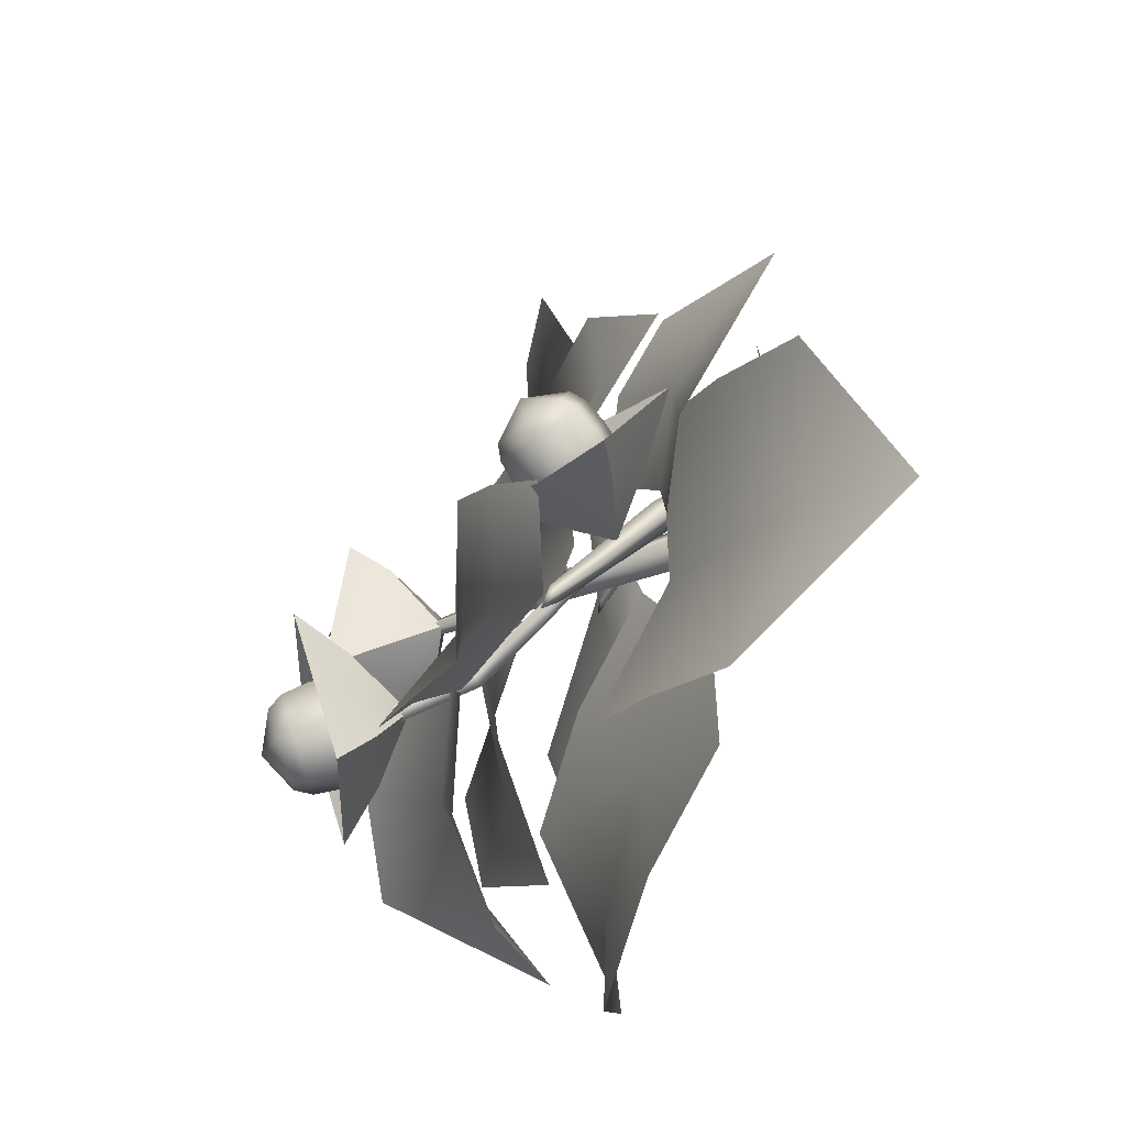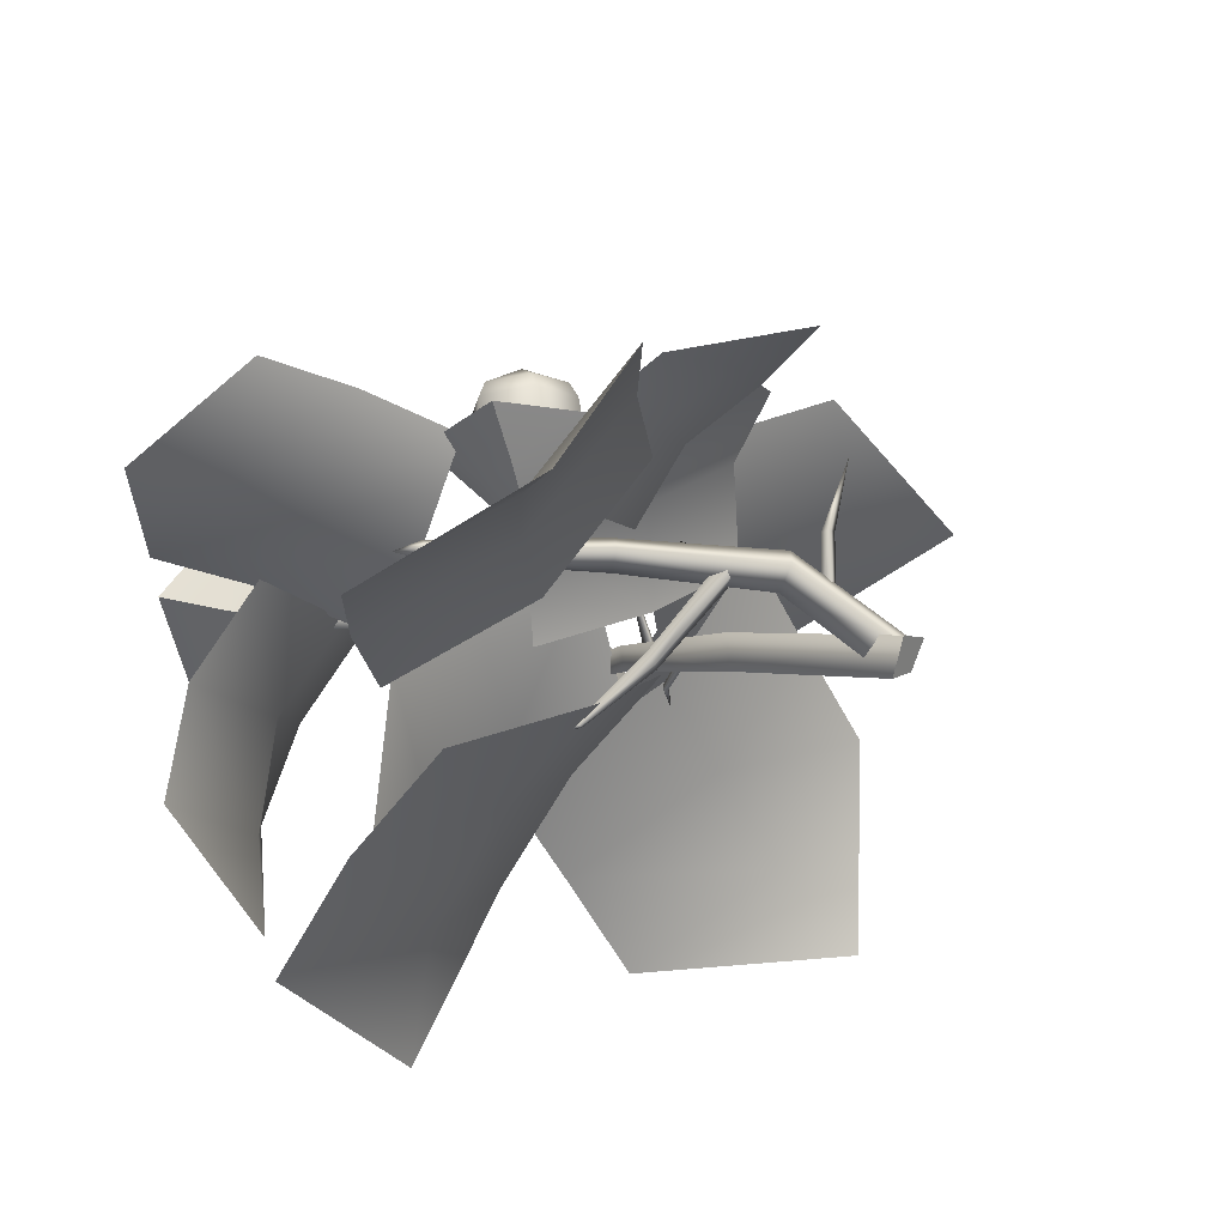
<metadata>
{"format":"obj","ext":"obj","renderer":"f3d","projection":"perspective","resolution":1024,"background":"white","views":[{"elev":39.9,"azim":-99.3,"up":"+Z"},{"elev":29.9,"azim":-53.1,"up":"+Z"}]}
</metadata>
<code>
o model_2011
v 0.06985 0.6741 -0.2783
v 0.08333 0.6083 -0.2707
v 0.07786 0.5751 -0.3209
v 0.06147 0.6233 -0.355
v 0.2453 0.5708 -0.3077
v 0.1979 0.5409 -0.29
v 0.1942 0.574 -0.2399
v 0.2396 0.6216 -0.231
v 0.2515 0.5158 -0.3909
v 0.2019 0.5049 -0.3443
v 0.08169 0.5683 -0.4382
v 0.09105 0.5392 -0.3752
v 0.1445 0.5227 -0.3603
v 0.1635 0.543 -0.4154
v 0.06985 0.6741 -0.2783
v 0.1517 0.6488 -0.2555
v 0.1367 0.5918 -0.2559
v 0.08333 0.6083 -0.2707
v 0.2396 0.6216 -0.231
v 0.1942 0.574 -0.2399
v 0.09105 0.5392 -0.3752
v 0.08169 0.5683 -0.4382
v 0.2019 0.5049 -0.3443
v 0.2515 0.5158 -0.3909
v 0.1233 0.5183 -0.2804
v 0.1233 0.5183 -0.2804
v 0.1233 0.5183 -0.2804
v 0.1233 0.5183 -0.2804
v 0.1457 0.5665 -0.2692
v 0.1713 0.5478 -0.2856
v 0.202 0.5665 -0.2876
v 0.1575 0.599 -0.2592
v 0.1713 0.5478 -0.2856
v 0.1642 0.531 -0.3164
v 0.1897 0.5375 -0.341
v 0.202 0.5665 -0.2876
v 0.1315 0.533 -0.3307
v 0.1331 0.5409 -0.3658
v 0.1315 0.533 -0.3307
v 0.1059 0.5517 -0.3143
v 0.08864 0.5734 -0.3373
v 0.1331 0.5409 -0.3658
v 0.1129 0.5685 -0.2835
v 0.1009 0.6024 -0.284
v 0.1129 0.5685 -0.2835
v 0.1009 0.6024 -0.284
v 0.2129 0.5922 -0.3027
v 0.1666 0.626 -0.273
v 0.2001 0.562 -0.3582
v 0.2129 0.5922 -0.3027
v 0.1412 0.5655 -0.3841
v 0.09492 0.5993 -0.3544
v 0.1412 0.5655 -0.3841
v 0.1077 0.6296 -0.2989
v 0.1077 0.6296 -0.2989
v 0.2144 0.6185 -0.3218
v 0.2057 0.6385 -0.3403
v 0.1768 0.6596 -0.3217
v 0.1737 0.6483 -0.2957
v 0.2032 0.5919 -0.3707
v 0.1977 0.6196 -0.375
v 0.2057 0.6385 -0.3403
v 0.2144 0.6185 -0.3218
v 0.1513 0.595 -0.3935
v 0.1609 0.6218 -0.3911
v 0.1106 0.6247 -0.3674
v 0.132 0.6429 -0.3726
v 0.1609 0.6218 -0.3911
v 0.1513 0.595 -0.3935
v 0.1218 0.6514 -0.3185
v 0.1399 0.6618 -0.3379
v 0.1399 0.6618 -0.3379
v 0.1218 0.6514 -0.3185
v 0.1291 0.5212 -0.2822
v 0.1733 0.6543 -0.3649
v -0.1514 0.5084 0.1295
v -0.1588 0.4388 0.1054
v -0.1201 0.4105 0.08014
v -0.08498 0.4598 0.08608
v -0.1277 0.3232 0.2158
v -0.145 0.3309 0.1557
v -0.188 0.3592 0.1709
v -0.2016 0.3718 0.2418
v -0.04762 0.2706 0.1876
v -0.09832 0.3002 0.1393
v 0.002661 0.4072 0.07528
v -0.06903 0.3798 0.07385
v -0.08314 0.3415 0.1054
v -0.02157 0.3414 0.1294
v -0.1514 0.5084 0.1295
v -0.1907 0.4426 0.1836
v -0.1817 0.4004 0.1369
v -0.1588 0.4388 0.1054
v -0.2016 0.3718 0.2418
v -0.188 0.3592 0.1709
v -0.06903 0.3798 0.07385
v 0.002661 0.4072 0.07528
v -0.09832 0.3002 0.1393
v -0.04762 0.2706 0.1876
v -0.1662 0.3495 0.07211
v -0.1662 0.3495 0.07211
v -0.1662 0.3495 0.07211
v -0.1662 0.3495 0.07211
v -0.1697 0.3873 0.1352
v -0.1543 0.3567 0.1454
v -0.1513 0.3549 0.1812
v -0.178 0.4079 0.1635
v -0.1543 0.3567 0.1454
v -0.1245 0.3454 0.1292
v -0.09961 0.3353 0.1532
v -0.1513 0.3549 0.1812
v -0.11 0.3648 0.1029
v -0.07453 0.3689 0.1076
v -0.11 0.3648 0.1029
v -0.1254 0.3954 0.09264
v -0.1012 0.4219 0.08986
v -0.07453 0.3689 0.1076
v -0.1552 0.4067 0.1088
v -0.1529 0.4414 0.1178
v -0.1552 0.4067 0.1088
v -0.1529 0.4414 0.1178
v -0.1344 0.37 0.2032
v -0.1616 0.4241 0.1852
v -0.0817 0.3501 0.1747
v -0.1344 0.37 0.2032
v -0.05615 0.3843 0.1282
v -0.08331 0.4384 0.1101
v -0.05615 0.3843 0.1282
v -0.136 0.4583 0.1386
v -0.136 0.4583 0.1386
v -0.1157 0.3876 0.222
v -0.1023 0.4014 0.227
v -0.1241 0.4448 0.2125
v -0.1414 0.4388 0.2048
v -0.06571 0.3687 0.1949
v -0.05997 0.3854 0.2041
v -0.1023 0.4014 0.227
v -0.1157 0.3876 0.222
v -0.04149 0.4011 0.1508
v -0.03947 0.4128 0.1668
v -0.06724 0.4524 0.1337
v -0.06126 0.4562 0.1523
v -0.03947 0.4128 0.1668
v -0.04149 0.4011 0.1508
v -0.1172 0.4712 0.1607
v -0.1036 0.4722 0.1751
v -0.1036 0.4722 0.1751
v -0.1172 0.4712 0.1607
v -0.159 0.3586 0.09568
v -0.06766 0.4416 0.2068
v -0.3308 0.6828 -0.1861
v -0.2978 0.6387 -0.136
v -0.2467 0.6461 -0.1226
v -0.2424 0.6957 -0.163
v -0.2892 0.6983 0.01484
v -0.2738 0.6476 -0.01975
v -0.3249 0.6402 -0.03309
v -0.3775 0.6855 -0.008219
v -0.1935 0.7122 0.03981
v -0.2184 0.6557 -0.005306
v -0.1467 0.7095 -0.138
v -0.1913 0.6542 -0.1082
v -0.2044 0.6549 -0.05862
v -0.1692 0.7108 -0.05234
v -0.3308 0.6828 -0.1861
v -0.3533 0.6841 -0.1004
v -0.3109 0.6394 -0.08641
v -0.2978 0.6387 -0.136
v -0.3775 0.6855 -0.008219
v -0.3249 0.6402 -0.03309
v -0.1913 0.6542 -0.1082
v -0.1467 0.7095 -0.138
v -0.2184 0.6557 -0.005306
v -0.1935 0.7122 0.03981
v -0.2541 0.5969 -0.06816
v -0.2541 0.5969 -0.06816
v -0.2541 0.5969 -0.06816
v -0.2541 0.5969 -0.06816
v -0.2951 0.6326 -0.06938
v -0.2773 0.6396 -0.03915
v -0.293 0.6661 -0.02049
v -0.3239 0.654 -0.07284
v -0.2773 0.6396 -0.03915
v -0.2418 0.6435 -0.03984
v -0.2315 0.6729 -0.02168
v -0.293 0.6661 -0.02049
v -0.224 0.6405 -0.07076
v -0.2007 0.6676 -0.07523
v -0.224 0.6405 -0.07076
v -0.2418 0.6335 -0.101
v -0.2316 0.6555 -0.1276
v -0.2007 0.6676 -0.07523
v -0.2774 0.6296 -0.1003
v -0.2932 0.6487 -0.1264
v -0.2774 0.6296 -0.1003
v -0.2932 0.6487 -0.1264
v -0.2972 0.6972 -0.02454
v -0.3286 0.6848 -0.0779
v -0.2344 0.7041 -0.02576
v -0.2972 0.6972 -0.02454
v -0.2031 0.6987 -0.08033
v -0.2345 0.6864 -0.1337
v -0.2031 0.6987 -0.08033
v -0.2973 0.6794 -0.1325
v -0.2973 0.6794 -0.1325
v -0.2988 0.7278 -0.03296
v -0.2952 0.7451 -0.04569
v -0.3192 0.7357 -0.08626
v -0.3283 0.7163 -0.08305
v -0.2398 0.7343 -0.0341
v -0.2475 0.7504 -0.04661
v -0.2952 0.7451 -0.04569
v -0.2988 0.7278 -0.03296
v -0.2105 0.7293 -0.08534
v -0.2237 0.7463 -0.08811
v -0.24 0.7177 -0.1354
v -0.2476 0.7369 -0.1287
v -0.2237 0.7463 -0.08811
v -0.2105 0.7293 -0.08534
v -0.2989 0.7112 -0.1343
v -0.2954 0.7316 -0.1278
v -0.2954 0.7316 -0.1278
v -0.2989 0.7112 -0.1343
v -0.2557 0.6023 -0.06446
v -0.2739 0.7629 -0.09076
v -0.2702 0.4518 0.07555
v -0.2372 0.4399 0.06764
v -0.2485 0.4273 0.06398
v -0.2485 0.4273 0.06398
v -0.2483 0.4259 0.08129
v -0.2702 0.4518 0.07555
v -0.2392 0.4364 0.08094
v -0.02806 0.1402 0.02348
v -0.01386 0.0213 -0.03421
v -0.003217 0.004273 -0.0002021
v -0.01969 0.1302 0.05929
v 0.02525 0.01387 -0.01004
v 0.004516 0.1485 0.05622
v 0.02272 0.04115 -0.02888
v 0.003838 0.1604 0.02814
v -0.01386 0.0213 -0.03421
v -0.02806 0.1402 0.02348
v -0.09731 0.3036 0.04446
v -0.1208 0.285 0.03961
v -0.09927 0.2968 0.06768
v -0.1177 0.2809 0.06946
v -0.1208 0.285 0.03961
v 0.02212 0.2011 -0.1115
v 0.009201 0 -0.03837
v -0.02775 0 -0.02862
v -0.00987 0.2099 -0.1046
v -0.01035 0 0.01417
v 0.005986 0.228 -0.06984
v 0.03121 0 -0.007978
v 0.04178 0.2129 -0.08652
v 0.009201 0 -0.03837
v 0.02212 0.2011 -0.1115
v 0.06202 0.4099 -0.1774
v 0.0863 0.3945 -0.1859
v 0.1582 0.5577 -0.3129
v 0.1479 0.5661 -0.3107
v 0.0511 0.397 -0.2024
v 0.1429 0.5593 -0.3213
v 0.07282 0.387 -0.2045
v 0.1522 0.5537 -0.321
v 0.07282 0.387 -0.2045
v 0.1522 0.5537 -0.321
v -0.01035 0 0.01417
v -0.02775 0 -0.02862
v 0.009201 0 -0.03837
v 0.03121 0 -0.007978
v 0.08187 0.3822 -0.0767
v 0.05732 0.3875 -0.116
v 0.05447 0.3801 -0.1142
v 0.08187 0.3822 -0.0767
v 0.05912 0.3777 -0.1182
v 0.05912 0.3777 -0.1182
v 0.0624 0.3827 -0.1205
v 0.06775 0.3626 -0.1705
v 0.06923 0.3682 -0.1777
v 0.05898 0.3727 -0.1751
v 0.05957 0.3648 -0.1669
v 0.06775 0.3626 -0.1705
v -0.2186 0.276 -0.1008
v -0.2066 0.265 -0.09056
v -0.2059 0.2586 -0.09458
v -0.2059 0.2586 -0.09458
v -0.2115 0.2565 -0.0899
v -0.2186 0.276 -0.1008
v -0.211 0.2621 -0.08754
v -0.1304 0.2197 -0.04808
v -0.0465 0.1896 0.0223
v -0.05976 0.1792 0.0437
v -0.1423 0.213 -0.03303
v -0.05055 0.1953 0.05513
v -0.1383 0.2269 -0.02547
v -0.03824 0.2071 0.04148
v -0.1282 0.2354 -0.03517
v -0.0465 0.1896 0.0223
v -0.1304 0.2197 -0.04808
v -0.2144 0.4628 0.01254
v -0.1964 0.3867 0.074
v -0.1809 0.3654 0.06449
v -0.1984 0.4589 -0.0002641
v -0.1763 0.3555 0.05367
v -0.2097 0.4512 -0.009751
v -0.1763 0.3555 0.05367
v -0.189 0.3644 0.06578
v -0.2246 0.4522 -0.002207
v -0.1964 0.3867 0.074
v -0.2144 0.4628 0.01254
v -0.2746 0.6247 -0.06949
v -0.2468 0.5161 -0.04953
v -0.2364 0.5236 -0.03362
v -0.2645 0.6291 -0.05335
v -0.261 0.6267 -0.07708
v -0.2324 0.5164 -0.05723
v -0.2501 0.6305 -0.06654
v -0.221 0.5221 -0.04689
v -0.2645 0.6291 -0.05335
v -0.2364 0.5236 -0.03362
v 0.09146 0.1369 0.1324
v 0.03228 0.1198 0.0778
v 0.04173 0.1191 0.0714
v 0.04173 0.1191 0.0714
v 0.03711 0.1297 0.06786
v 0.09146 0.1369 0.1324
v 0.03025 0.1282 0.07358
v 0.01818 0.1002 0.0242
v 0.01196 0.112 0.01871
v 0.001905 0.1067 0.02095
v 0.004284 0.09641 0.02568
v 0.01818 0.1002 0.0242
v -0.02822 0.2485 0.03853
v -0.02054 0.2426 0.03835
v 0.01688 0.2989 0.01381
v -0.02384 0.2402 0.02694
v 0.01688 0.2989 0.01381
v -0.02384 0.2402 0.02694
v -0.03255 0.2479 0.02986
v -0.0353 0.1968 0.0347
v -0.04859 0.1965 0.04042
v -0.04323 0.1972 0.05067
v -0.03181 0.1977 0.04871
v -0.0353 0.1968 0.0347
v 0.05112 0.331 -0.2253
v 0.0368 0.3317 -0.1893
v 0.04042 0.3259 -0.1898
v 0.04042 0.3259 -0.1898
v 0.03421 0.3232 -0.1913
v 0.05112 0.331 -0.2253
v 0.03247 0.3284 -0.1906
v 0.04081 0.301 -0.1436
v 0.03063 0.2957 -0.1432
v 0.02885 0.3013 -0.1361
v 0.03621 0.3066 -0.1348
v 0.04081 0.301 -0.1436
v -0.2535 0.5006 0.2379
v -0.3173 0.5055 0.1292
v -0.4119 0.5512 0.188
v -0.3481 0.5463 0.2967
v -0.3276 0.598 0.01307
v -0.4222 0.6437 0.07188
v -0.1708 0.4383 0.1731
v -0.2346 0.4432 0.06435
v -0.2449 0.5356 -0.05178
v -0.5118 0.5702 0.2326
v -0.1411 0.2385 0.2621
v -0.3012 0.258 0.1635
v -0.3803 0.1933 0.2673
v -0.2202 0.1738 0.366
v -0.4305 0.3651 0.081
v -0.5097 0.3004 0.1848
v -0.05669 0.2801 0.1479
v -0.2168 0.2996 0.04928
v -0.3462 0.4067 -0.0332
v -0.4442 0.1053 0.3464
v 0.04386 0.3109 0.1138
v -0.06524 0.2706 0.1872
v -0.01706 0.2104 0.2541
v 0.09205 0.2506 0.1806
v -0.1671 0.2844 0.2374
v -0.119 0.2242 0.3042
v -0.01439 0.3337 0.02897
v -0.1235 0.2935 0.1024
v -0.2254 0.3073 0.1526
v 0.02883 0.1382 0.303
v -0.07498 0.5088 -0.09195
v -0.05385 0.4762 -0.2721
v -0.1951 0.4828 -0.2863
v -0.2162 0.5068 -0.1062
v -0.03658 0.5144 -0.4318
v -0.1778 0.5124 -0.446
v 0.05994 0.452 -0.08452
v 0.08107 0.4195 -0.2647
v 0.08107 0.4195 -0.2647
v 0.09834 0.4577 -0.4243
v -0.3287 0.453 -0.2921
v -0.3287 0.453 -0.2921
v 0.2839 0.4825 -0.3527
v 0.2697 0.3739 -0.1668
v 0.4217 0.3306 -0.1726
v 0.4359 0.4393 -0.3585
v 0.2404 0.3893 0.02883
v 0.3923 0.346 0.02301
v 0.1249 0.5027 -0.3612
v 0.1107 0.3941 -0.1753
v 0.08132 0.4094 0.02034
v 0.5482 0.2619 -0.1965
v 0.2149 0.3173 0.1083
v 0.06759 0.3301 0.1149
v 0.0656 0.2618 0.2091
v 0.2177 0.3662 0.004026
v 0.07037 0.379 0.01062
v -0.06801 0.4408 0.008233
v -0.07079 0.392 0.1125
v 0.2046 0.3467 -0.1201
v 0.05727 0.3595 -0.1135
v -0.08111 0.4213 -0.1159
v -0.4518 0.3639 -0.1645
v -0.2522 0.3296 -0.1999
v -0.3122 0.3818 -0.3465
v -0.5095 0.4214 -0.3087
v -0.07304 0.3763 -0.2679
v -0.1307 0.4338 -0.4121
v -0.4 0.279 -0.0289
v -0.2005 0.2447 -0.06438
v -0.02126 0.2914 -0.1323
v -0.3642 0.3724 -0.4913
v -0.06421 0.3923 -0.4218
v 0.1085 0.3022 -0.3298
v 0.1588 0.2489 -0.4699
v -0.01396 0.339 -0.5619
v 0.2683 0.2956 -0.2314
v 0.3185 0.2423 -0.3716
v -0.1313 0.4234 -0.2794
v 0.04139 0.3333 -0.1873
v 0.2012 0.3267 -0.08897
v 0.1832 0.1488 -0.5679
v -0.4499 0.5735 -0.03669
v -0.3289 0.5719 -0.1392
v -0.407 0.5339 -0.2321
v -0.5279 0.5416 -0.1303
v -0.2173 0.6479 -0.2306
v -0.2953 0.6424 -0.3243
v -0.3614 0.5512 0.05078
v -0.2404 0.5496 -0.05178
v -0.1288 0.6256 -0.1431
v -0.4669 0.4749 -0.3029
g surface_000
f 14 23 24
f 14 13 23
f 23 13 27
f 13 12 27
f 11 12 13
f 11 13 14
f 4 21 22
f 4 3 21
f 21 3 26
f 3 2 26
f 1 2 3
f 1 3 4
f 5 7 8
f 5 6 7
f 7 6 28
f 6 10 28
f 9 10 6
f 9 6 5
f 17 20 25
f 19 20 17
f 19 17 16
f 15 16 17
f 15 17 18
f 18 17 25
f 49 51 64
f 35 51 49
f 35 38 51
f 34 38 35
f 34 37 38
f 37 34 74
f 34 33 74
f 49 64 60
f 50 49 60
f 36 49 50
f 36 35 49
f 33 35 36
f 33 34 35
f 64 61 60
f 60 61 62
f 60 62 63
f 50 60 63
f 64 65 61
f 61 65 75
f 62 61 75
f 53 66 69
f 53 52 66
f 52 70 66
f 70 67 66
f 66 67 68
f 66 68 69
f 42 52 53
f 42 41 52
f 41 54 52
f 52 54 70
f 39 41 42
f 39 40 41
f 40 44 41
f 41 44 54
f 40 39 74
f 43 40 74
f 40 43 44
f 68 67 75
f 67 71 75
f 70 71 67
f 55 59 73
f 55 48 59
f 48 56 59
f 56 58 59
f 59 58 72
f 59 72 73
f 46 48 55
f 46 32 48
f 32 47 48
f 48 47 56
f 45 32 46
f 45 29 32
f 29 31 32
f 32 31 47
f 29 45 74
f 30 29 74
f 29 30 31
f 72 58 75
f 58 57 75
f 56 57 58
f 89 98 99
f 89 88 98
f 98 88 102
f 88 87 102
f 86 87 88
f 86 88 89
f 79 96 97
f 79 78 96
f 96 78 101
f 78 77 101
f 76 77 78
f 76 78 79
f 80 82 83
f 80 81 82
f 82 81 103
f 81 85 103
f 84 85 81
f 84 81 80
f 92 95 100
f 94 95 92
f 94 92 91
f 90 91 92
f 90 92 93
f 93 92 100
f 124 126 139
f 110 126 124
f 110 113 126
f 109 113 110
f 109 112 113
f 112 109 149
f 109 108 149
f 124 139 135
f 125 124 135
f 111 124 125
f 111 110 124
f 108 110 111
f 108 109 110
f 139 136 135
f 135 136 137
f 135 137 138
f 125 135 138
f 139 140 136
f 136 140 150
f 137 136 150
f 128 141 144
f 128 127 141
f 127 145 141
f 145 142 141
f 141 142 143
f 141 143 144
f 117 127 128
f 117 116 127
f 116 129 127
f 127 129 145
f 114 116 117
f 114 115 116
f 115 119 116
f 116 119 129
f 115 114 149
f 118 115 149
f 115 118 119
f 143 142 150
f 142 146 150
f 145 146 142
f 130 134 148
f 130 123 134
f 123 131 134
f 131 133 134
f 134 133 147
f 134 147 148
f 121 123 130
f 121 107 123
f 107 122 123
f 123 122 131
f 120 107 121
f 120 104 107
f 104 106 107
f 107 106 122
f 104 120 149
f 105 104 149
f 104 105 106
f 147 133 150
f 133 132 150
f 131 132 133
f 164 173 174
f 164 163 173
f 173 163 177
f 163 162 177
f 161 162 163
f 161 163 164
f 154 171 172
f 154 153 171
f 171 153 176
f 153 152 176
f 151 152 153
f 151 153 154
f 155 157 158
f 155 156 157
f 157 156 178
f 156 160 178
f 159 160 156
f 159 156 155
f 167 170 175
f 169 170 167
f 169 167 166
f 165 166 167
f 165 167 168
f 168 167 175
f 199 201 214
f 185 201 199
f 185 188 201
f 184 188 185
f 184 187 188
f 187 184 224
f 184 183 224
f 199 214 210
f 200 199 210
f 186 199 200
f 186 185 199
f 183 185 186
f 183 184 185
f 214 211 210
f 210 211 212
f 210 212 213
f 200 210 213
f 214 215 211
f 211 215 225
f 212 211 225
f 203 216 219
f 203 202 216
f 202 220 216
f 220 217 216
f 216 217 218
f 216 218 219
f 192 202 203
f 192 191 202
f 191 204 202
f 202 204 220
f 189 191 192
f 189 190 191
f 190 194 191
f 191 194 204
f 190 189 224
f 193 190 224
f 190 193 194
f 218 217 225
f 217 221 225
f 220 221 217
f 205 209 223
f 205 198 209
f 198 206 209
f 206 208 209
f 209 208 222
f 209 222 223
f 196 198 205
f 196 182 198
f 182 197 198
f 198 197 206
f 195 182 196
f 195 179 182
f 179 181 182
f 182 181 197
f 179 195 224
f 180 179 224
f 179 180 181
f 222 208 225
f 208 207 225
f 206 207 208
f 233 234 235
f 233 235 236
f 246 233 236
f 246 247 233
f 247 246 230
f 247 230 229
f 226 229 230
f 236 235 237
f 236 237 238
f 245 236 238
f 245 246 236
f 246 245 232
f 246 232 230
f 231 230 232
f 238 237 239
f 238 239 240
f 243 238 240
f 243 245 238
f 245 243 227
f 245 227 232
f 226 232 227
f 226 227 228
f 243 228 227
f 243 244 228
f 244 243 240
f 244 240 242
f 240 241 242
f 240 239 241
f 268 270 271
f 268 269 270
f 264 263 265
f 264 262 263
f 262 261 263
f 262 258 261
f 258 260 261
f 258 259 260
f 259 267 260
f 259 266 267
f 262 264 248
f 262 248 251
f 258 262 251
f 258 251 253
f 259 258 253
f 259 253 255
f 266 259 255
f 266 255 257
f 255 256 257
f 255 254 256
f 248 250 251
f 251 250 252
f 251 252 253
f 253 252 254
f 253 254 255
f 248 249 250
f 277 279 280
f 277 280 278
f 275 277 278
f 278 280 281
f 278 281 273
f 272 278 273
f 272 273 274
f 273 282 274
f 274 282 283
f 274 283 276
f 275 274 276
f 273 281 282
f 291 292 293
f 291 293 294
f 291 294 288
f 291 288 287
f 284 287 288
f 294 293 295
f 294 295 296
f 294 296 290
f 294 290 288
f 289 288 290
f 289 290 285
f 296 295 297
f 296 297 298
f 296 298 285
f 296 285 290
f 298 297 299
f 298 299 300
f 298 300 286
f 298 286 285
f 284 285 286
f 318 320 321
f 318 321 319
f 318 319 317
f 318 317 316
f 316 317 313
f 316 313 312
f 312 313 314
f 312 314 315
f 321 304 319
f 319 304 306
f 319 306 317
f 317 306 309
f 317 309 313
f 313 309 311
f 313 311 314
f 321 301 304
f 301 303 304
f 305 304 303
f 305 306 304
f 301 302 303
f 310 311 309
f 310 309 308
f 306 308 309
f 306 307 308
f 332 333 324
f 332 324 323
f 331 332 323
f 331 323 328
f 330 331 328
f 330 328 326
f 329 330 326
f 329 326 325
f 322 323 324
f 322 325 326
f 327 326 328
f 327 328 323
f 339 341 342
f 339 342 340
f 339 340 338
f 340 342 343
f 340 343 334
f 340 334 336
f 334 335 336
f 334 344 335
f 335 344 345
f 335 345 337
f 335 337 338
f 334 343 344
f 356 357 348
f 356 348 347
f 355 356 347
f 355 347 352
f 354 355 352
f 354 352 350
f 353 354 350
f 353 350 349
f 346 347 348
f 346 349 350
f 351 350 352
f 351 352 347
f 365 366 362
f 365 362 359
f 364 365 359
f 364 359 358
f 358 359 360
f 358 360 361
f 361 360 367
f 360 363 367
f 359 362 363
f 359 363 360
f 375 376 372
f 375 372 369
f 374 375 369
f 374 369 368
f 368 369 370
f 368 370 371
f 371 370 377
f 370 373 377
f 369 372 373
f 369 373 370
f 385 386 382
f 385 382 379
f 384 385 379
f 384 379 378
f 378 379 380
f 378 380 381
f 381 380 387
f 380 383 387
f 379 382 383
f 379 383 380
f 390 393 399
f 389 393 390
f 389 392 393
f 396 392 389
f 396 397 392
f 388 389 390
f 394 389 388
f 394 395 389
f 388 390 391
f 391 390 398
f 407 408 404
f 407 404 401
f 406 407 401
f 406 401 400
f 400 401 402
f 400 402 403
f 403 402 409
f 402 405 409
f 401 404 405
f 401 405 402
f 418 419 415
f 418 415 414
f 417 418 414
f 417 414 413
f 413 414 411
f 413 411 410
f 410 411 412
f 411 416 412
f 414 415 416
f 414 416 411
f 427 428 424
f 427 424 421
f 426 427 421
f 426 421 420
f 420 421 422
f 420 422 423
f 423 422 429
f 422 425 429
f 421 424 425
f 421 425 422
f 437 438 434
f 437 434 431
f 436 437 431
f 436 431 430
f 430 431 432
f 430 432 433
f 433 432 439
f 432 435 439
f 431 434 435
f 431 435 432
f 447 448 444
f 447 444 441
f 446 447 441
f 446 441 440
f 440 441 442
f 440 442 443
f 443 442 449
f 442 445 449
f 441 444 445
f 441 445 442

</code>
